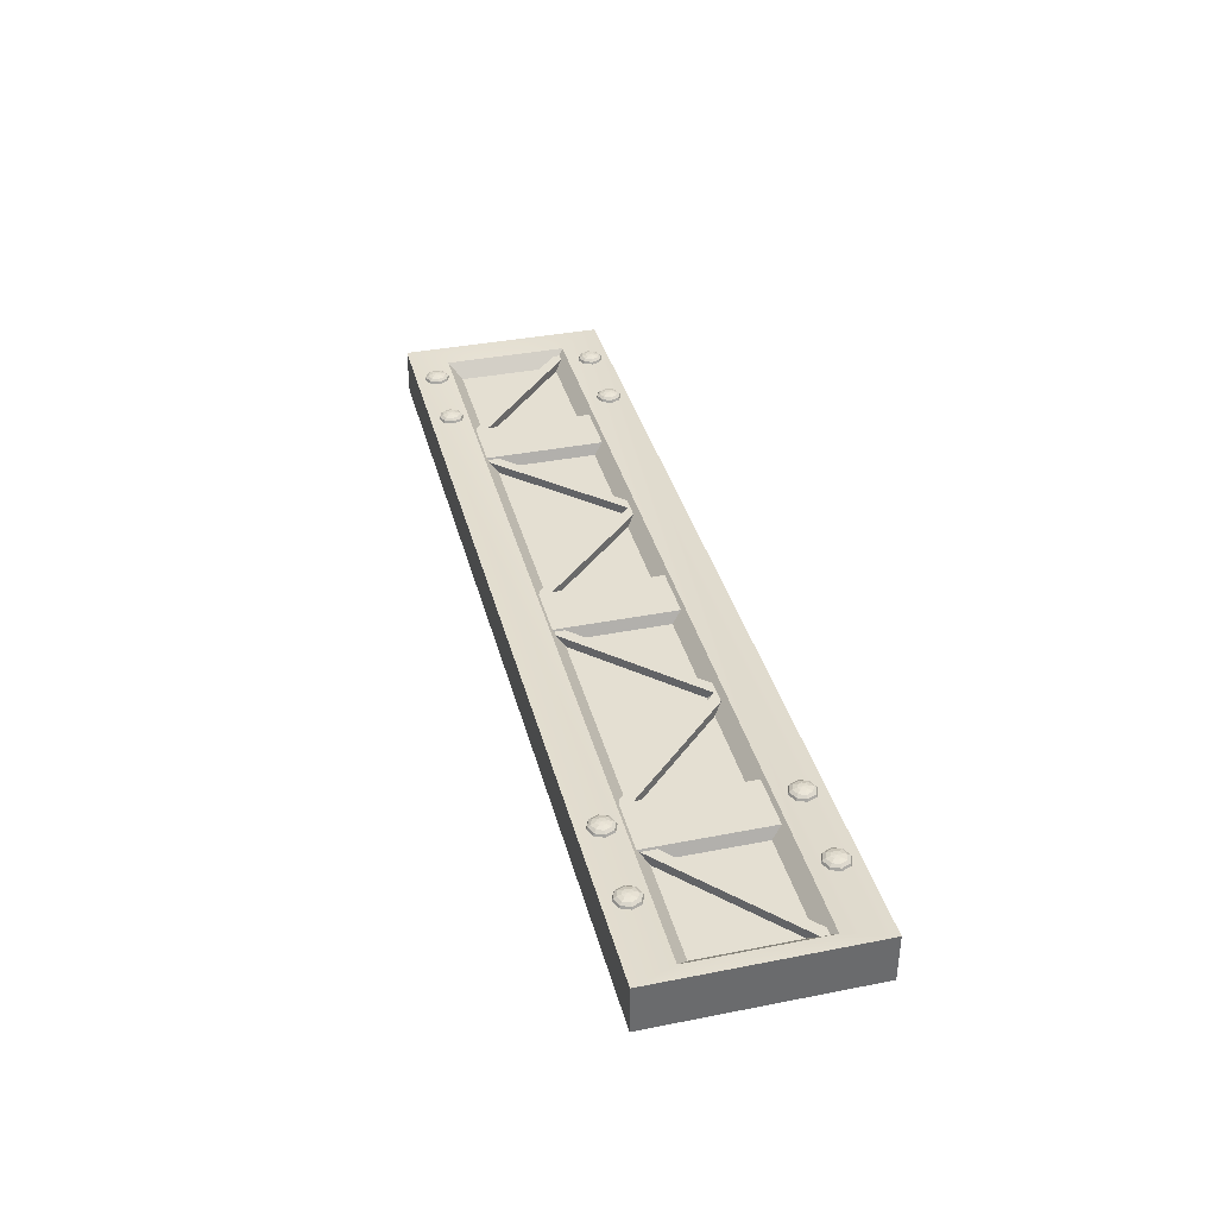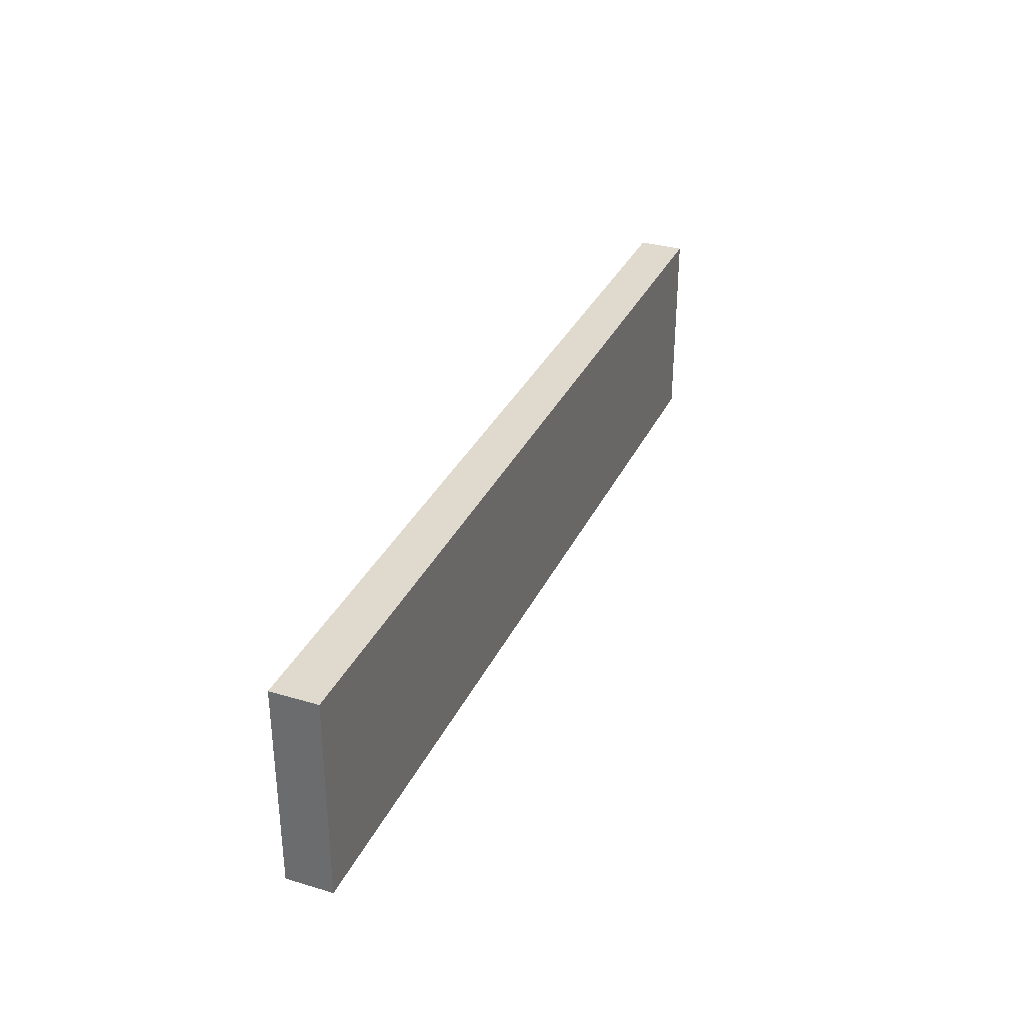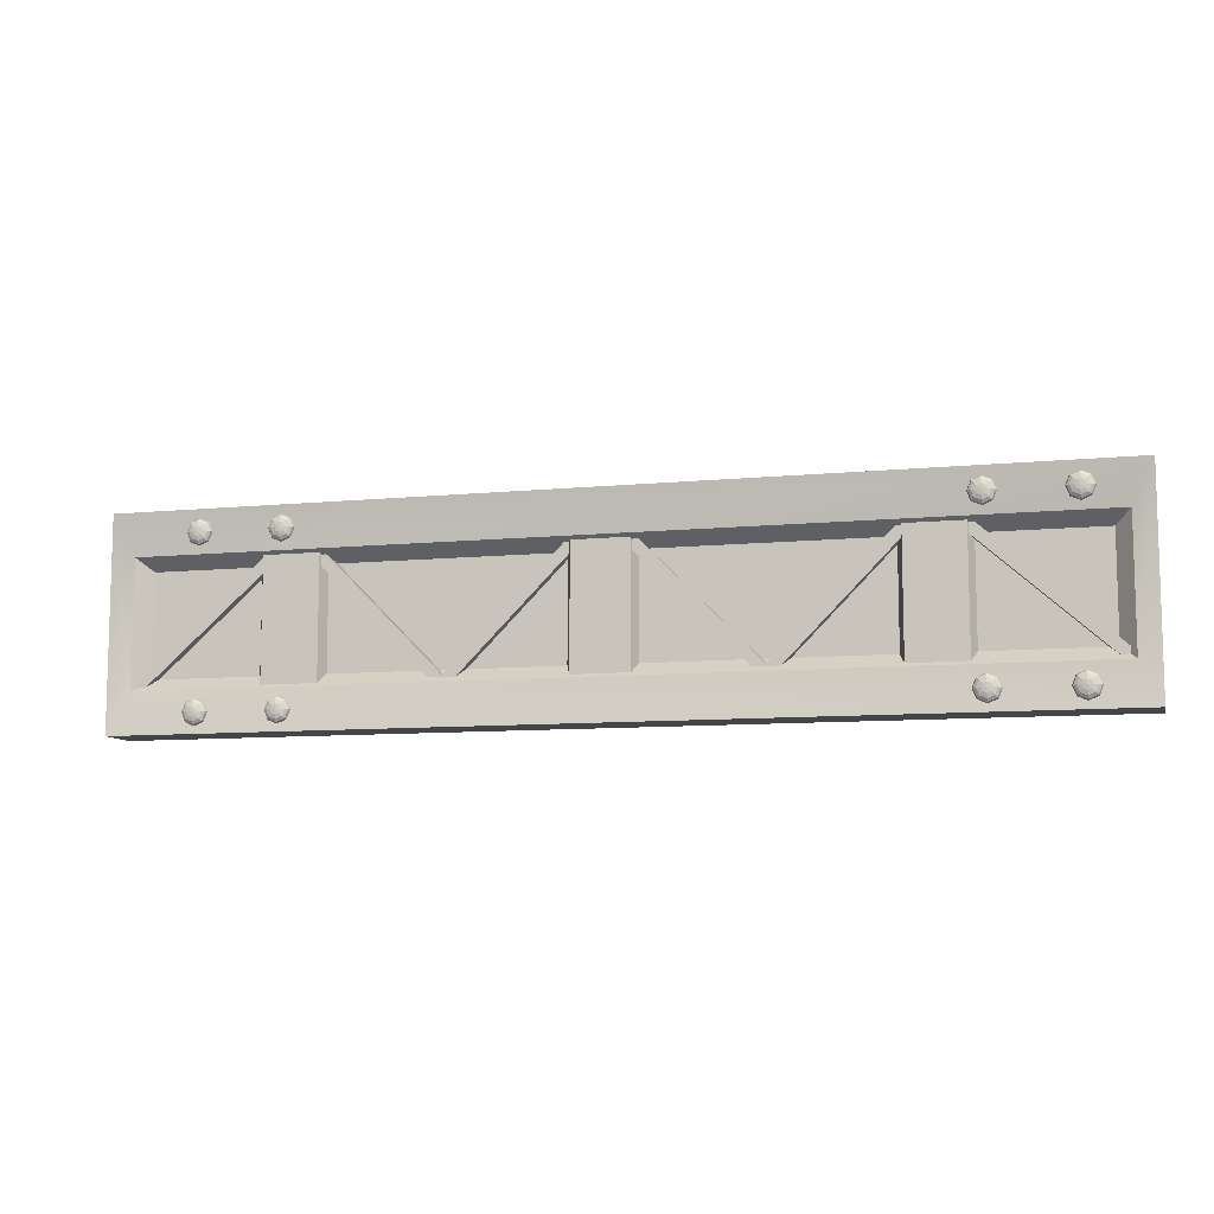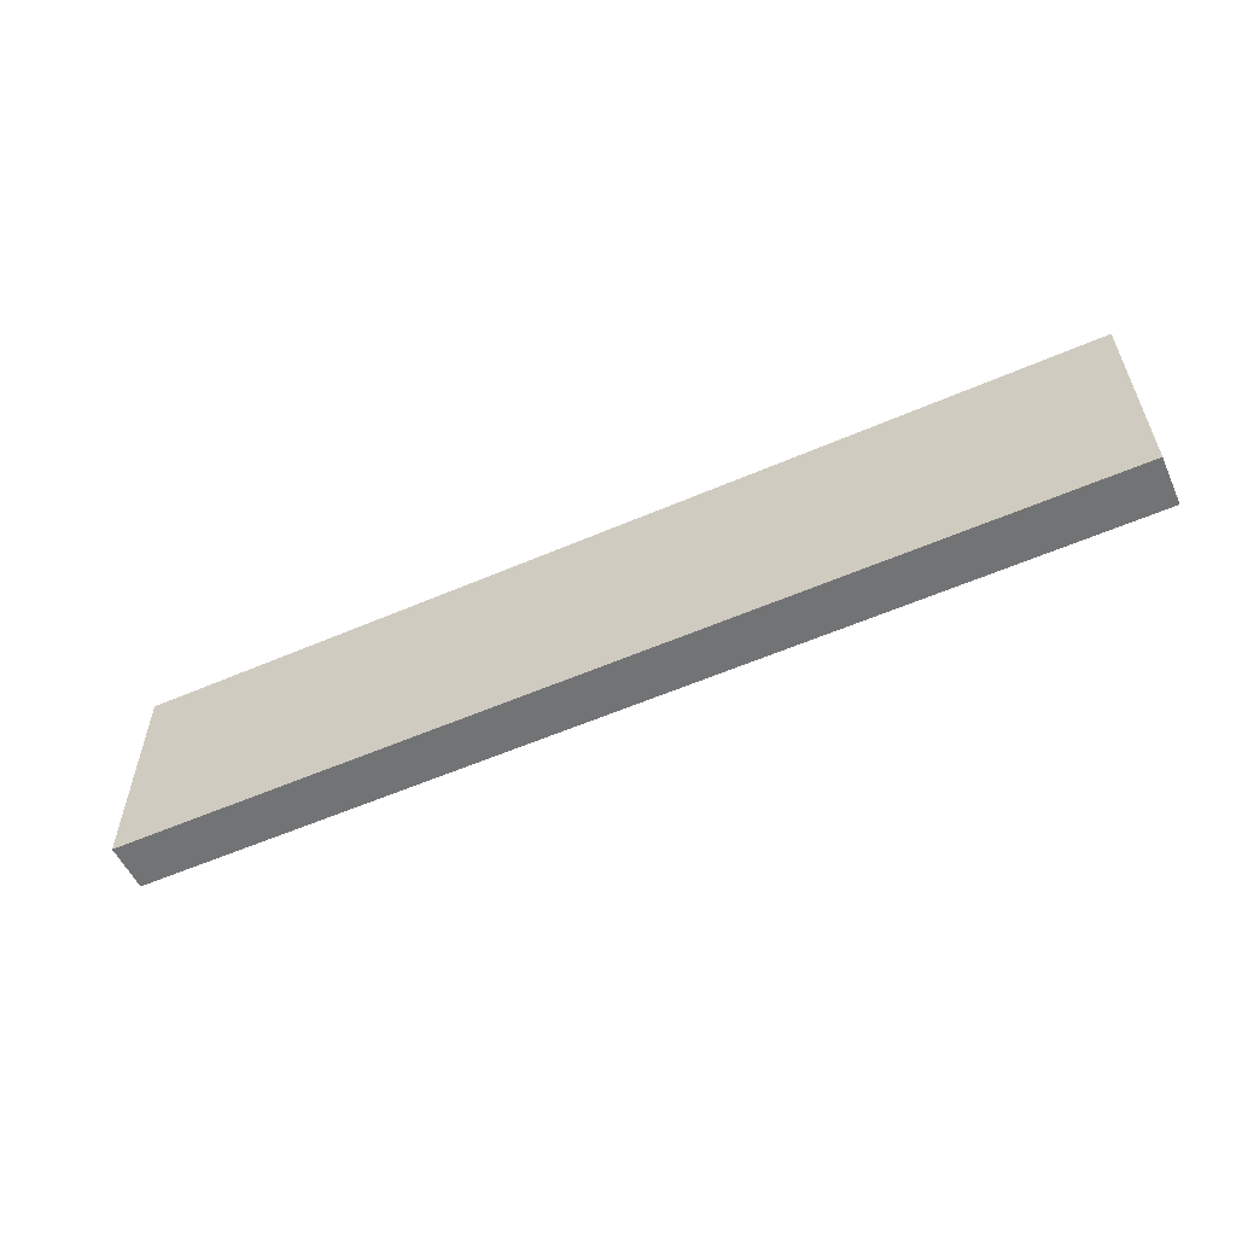
<metadata>
{"format":"obj","ext":"obj","renderer":"f3d","projection":"perspective","resolution":1024,"background":"white","views":[{"elev":37.0,"azim":-104.3,"up":"+Z"},{"elev":32.9,"azim":112.3,"up":"+Y"},{"elev":-9.1,"azim":14.8,"up":"+Y"},{"elev":-55.8,"azim":-155.4,"up":"+Y"}]}
</metadata>
<code>
g default
v 2.234 -0.7149 4.69
v 8.685 -0.7149 4.69
v 2.234 0.7109 4.69
v 8.685 0.7109 4.69
v 2.234 0.7109 4.37
v 8.685 0.7109 4.37
v 2.234 -0.7149 4.37
v 8.685 -0.7149 4.37
v 2.372 -0.4333 4.643
v 8.547 -0.4333 4.643
v 8.547 0.4293 4.643
v 2.372 0.4293 4.643
v 2.469 -0.3487 4.547
v 8.45 -0.3487 4.547
v 8.45 0.3448 4.547
v 2.469 0.3448 4.547
g metal_plate_big metal_test
f 13 14 15 16
f 3 4 6 5
f 5 6 8 7
f 7 8 2 1
f 2 8 6 4
f 7 1 3 5
f 4 3 12 11
f 3 1 9 12
f 2 10 9 1
f 4 11 10 2
f 9 10 14 13
f 10 11 15 14
f 11 12 16 15
f 12 9 13 16
g default
v 7.779 0.6242 4.69
v 7.717 0.6499 4.69
v 7.654 0.6242 4.69
v 7.629 0.5619 4.69
v 7.654 0.4997 4.69
v 7.717 0.4739 4.69
v 7.779 0.4997 4.69
v 7.805 0.5619 4.69
v 7.774 0.6194 4.706
v 7.717 0.6432 4.706
v 7.659 0.6194 4.706
v 7.635 0.5619 4.706
v 7.659 0.5044 4.706
v 7.717 0.4806 4.706
v 7.774 0.5044 4.706
v 7.798 0.5619 4.706
v 7.761 0.6059 4.718
v 7.717 0.6242 4.718
v 7.673 0.6059 4.718
v 7.654 0.5619 4.718
v 7.673 0.5179 4.718
v 7.717 0.4997 4.718
v 7.761 0.5179 4.718
v 7.779 0.5619 4.718
v 7.74 0.5857 4.727
v 7.717 0.5956 4.727
v 7.693 0.5857 4.727
v 7.683 0.5619 4.727
v 7.693 0.5381 4.727
v 7.717 0.5283 4.727
v 7.74 0.5381 4.727
v 7.75 0.5619 4.727
v 7.717 0.5619 4.73
g metal_test pSphere6 screws
f 17 18 26 25
f 18 19 27 26
f 19 20 28 27
f 20 21 29 28
f 21 22 30 29
f 22 23 31 30
f 23 24 32 31
f 24 17 25 32
f 25 26 34 33
f 26 27 35 34
f 27 28 36 35
f 28 29 37 36
f 29 30 38 37
f 30 31 39 38
f 31 32 40 39
f 32 25 33 40
f 33 34 42 41
f 34 35 43 42
f 35 36 44 43
f 36 37 45 44
f 37 38 46 45
f 38 39 47 46
f 39 40 48 47
f 40 33 41 48
f 41 42 49
f 42 43 49
f 43 44 49
f 44 45 49
f 45 46 49
f 46 47 49
f 47 48 49
f 48 41 49
g default
v 8.334 0.6242 4.69
v 8.272 0.6499 4.69
v 8.209 0.6242 4.69
v 8.184 0.5619 4.69
v 8.209 0.4997 4.69
v 8.272 0.4739 4.69
v 8.334 0.4997 4.69
v 8.36 0.5619 4.69
v 8.329 0.6194 4.706
v 8.272 0.6432 4.706
v 8.214 0.6194 4.706
v 8.19 0.5619 4.706
v 8.214 0.5044 4.706
v 8.272 0.4806 4.706
v 8.329 0.5044 4.706
v 8.353 0.5619 4.706
v 8.316 0.6059 4.718
v 8.272 0.6242 4.718
v 8.228 0.6059 4.718
v 8.209 0.5619 4.718
v 8.228 0.5179 4.718
v 8.272 0.4997 4.718
v 8.316 0.5179 4.718
v 8.334 0.5619 4.718
v 8.295 0.5857 4.727
v 8.272 0.5956 4.727
v 8.248 0.5857 4.727
v 8.238 0.5619 4.727
v 8.248 0.5381 4.727
v 8.272 0.5283 4.727
v 8.295 0.5381 4.727
v 8.305 0.5619 4.727
v 8.272 0.5619 4.73
g metal_test screws pSphere5
f 50 51 59 58
f 51 52 60 59
f 52 53 61 60
f 53 54 62 61
f 54 55 63 62
f 55 56 64 63
f 56 57 65 64
f 57 50 58 65
f 58 59 67 66
f 59 60 68 67
f 60 61 69 68
f 61 62 70 69
f 62 63 71 70
f 63 64 72 71
f 64 65 73 72
f 65 58 66 73
f 66 67 75 74
f 67 68 76 75
f 68 69 77 76
f 69 70 78 77
f 70 71 79 78
f 71 72 80 79
f 72 73 81 80
f 73 66 74 81
f 74 75 82
f 75 76 82
f 76 77 82
f 77 78 82
f 78 79 82
f 79 80 82
f 80 81 82
f 81 74 82
g default
v 3.457 0.6242 4.69
v 3.395 0.6499 4.69
v 3.333 0.6242 4.69
v 3.307 0.5619 4.69
v 3.333 0.4997 4.69
v 3.395 0.4739 4.69
v 3.457 0.4997 4.69
v 3.483 0.5619 4.69
v 3.453 0.6194 4.706
v 3.395 0.6432 4.706
v 3.338 0.6194 4.706
v 3.314 0.5619 4.706
v 3.338 0.5044 4.706
v 3.395 0.4806 4.706
v 3.453 0.5044 4.706
v 3.476 0.5619 4.706
v 3.439 0.6059 4.718
v 3.395 0.6242 4.718
v 3.351 0.6059 4.718
v 3.333 0.5619 4.718
v 3.351 0.5179 4.718
v 3.395 0.4997 4.718
v 3.439 0.5179 4.718
v 3.457 0.5619 4.718
v 3.419 0.5857 4.727
v 3.395 0.5956 4.727
v 3.371 0.5857 4.727
v 3.361 0.5619 4.727
v 3.371 0.5381 4.727
v 3.395 0.5283 4.727
v 3.419 0.5381 4.727
v 3.429 0.5619 4.727
v 3.395 0.5619 4.73
g metal_test screws pSphere2
f 83 84 92 91
f 84 85 93 92
f 85 86 94 93
f 86 87 95 94
f 87 88 96 95
f 88 89 97 96
f 89 90 98 97
f 90 83 91 98
f 91 92 100 99
f 92 93 101 100
f 93 94 102 101
f 94 95 103 102
f 95 96 104 103
f 96 97 105 104
f 97 98 106 105
f 98 91 99 106
f 99 100 108 107
f 100 101 109 108
f 101 102 110 109
f 102 103 111 110
f 103 104 112 111
f 104 105 113 112
f 105 106 114 113
f 106 99 107 114
f 107 108 115
f 108 109 115
f 109 110 115
f 110 111 115
f 111 112 115
f 112 113 115
f 113 114 115
f 114 107 115
g default
v 2.902 0.6242 4.69
v 2.84 0.6499 4.69
v 2.778 0.6242 4.69
v 2.752 0.5619 4.69
v 2.778 0.4997 4.69
v 2.84 0.4739 4.69
v 2.902 0.4997 4.69
v 2.928 0.5619 4.69
v 2.897 0.6194 4.706
v 2.84 0.6432 4.706
v 2.782 0.6194 4.706
v 2.759 0.5619 4.706
v 2.782 0.5044 4.706
v 2.84 0.4806 4.706
v 2.897 0.5044 4.706
v 2.921 0.5619 4.706
v 2.884 0.6059 4.718
v 2.84 0.6242 4.718
v 2.796 0.6059 4.718
v 2.778 0.5619 4.718
v 2.796 0.5179 4.718
v 2.84 0.4997 4.718
v 2.884 0.5179 4.718
v 2.902 0.5619 4.718
v 2.864 0.5857 4.727
v 2.84 0.5956 4.727
v 2.816 0.5857 4.727
v 2.806 0.5619 4.727
v 2.816 0.5381 4.727
v 2.84 0.5283 4.727
v 2.864 0.5381 4.727
v 2.874 0.5619 4.727
v 2.84 0.5619 4.73
g metal_test screws pSphere1
f 116 117 125 124
f 117 118 126 125
f 118 119 127 126
f 119 120 128 127
f 120 121 129 128
f 121 122 130 129
f 122 123 131 130
f 123 116 124 131
f 124 125 133 132
f 125 126 134 133
f 126 127 135 134
f 127 128 136 135
f 128 129 137 136
f 129 130 138 137
f 130 131 139 138
f 131 124 132 139
f 132 133 141 140
f 133 134 142 141
f 134 135 143 142
f 135 136 144 143
f 136 137 145 144
f 137 138 146 145
f 138 139 147 146
f 139 132 140 147
f 140 141 148
f 141 142 148
f 142 143 148
f 143 144 148
f 144 145 148
f 145 146 148
f 146 147 148
f 147 140 148
g default
v 2.902 -0.5162 4.69
v 2.84 -0.4904 4.69
v 2.778 -0.5162 4.69
v 2.752 -0.5784 4.69
v 2.778 -0.6406 4.69
v 2.84 -0.6664 4.69
v 2.902 -0.6406 4.69
v 2.928 -0.5784 4.69
v 2.897 -0.5209 4.706
v 2.84 -0.4971 4.706
v 2.782 -0.5209 4.706
v 2.759 -0.5784 4.706
v 2.782 -0.6359 4.706
v 2.84 -0.6597 4.706
v 2.897 -0.6359 4.706
v 2.921 -0.5784 4.706
v 2.884 -0.5344 4.718
v 2.84 -0.5162 4.718
v 2.796 -0.5344 4.718
v 2.778 -0.5784 4.718
v 2.796 -0.6224 4.718
v 2.84 -0.6406 4.718
v 2.884 -0.6224 4.718
v 2.902 -0.5784 4.718
v 2.864 -0.5546 4.727
v 2.84 -0.5447 4.727
v 2.816 -0.5546 4.727
v 2.806 -0.5784 4.727
v 2.816 -0.6022 4.727
v 2.84 -0.6121 4.727
v 2.864 -0.6022 4.727
v 2.874 -0.5784 4.727
v 2.84 -0.5784 4.73
g metal_test screws pSphere3
f 149 150 158 157
f 150 151 159 158
f 151 152 160 159
f 152 153 161 160
f 153 154 162 161
f 154 155 163 162
f 155 156 164 163
f 156 149 157 164
f 157 158 166 165
f 158 159 167 166
f 159 160 168 167
f 160 161 169 168
f 161 162 170 169
f 162 163 171 170
f 163 164 172 171
f 164 157 165 172
f 165 166 174 173
f 166 167 175 174
f 167 168 176 175
f 168 169 177 176
f 169 170 178 177
f 170 171 179 178
f 171 172 180 179
f 172 165 173 180
f 173 174 181
f 174 175 181
f 175 176 181
f 176 177 181
f 177 178 181
f 178 179 181
f 179 180 181
f 180 173 181
g default
v 3.457 -0.5162 4.69
v 3.395 -0.4904 4.69
v 3.333 -0.5162 4.69
v 3.307 -0.5784 4.69
v 3.333 -0.6406 4.69
v 3.395 -0.6664 4.69
v 3.457 -0.6406 4.69
v 3.483 -0.5784 4.69
v 3.453 -0.5209 4.706
v 3.395 -0.4971 4.706
v 3.338 -0.5209 4.706
v 3.314 -0.5784 4.706
v 3.338 -0.6359 4.706
v 3.395 -0.6597 4.706
v 3.453 -0.6359 4.706
v 3.476 -0.5784 4.706
v 3.439 -0.5344 4.718
v 3.395 -0.5162 4.718
v 3.351 -0.5344 4.718
v 3.333 -0.5784 4.718
v 3.351 -0.6224 4.718
v 3.395 -0.6406 4.718
v 3.439 -0.6224 4.718
v 3.457 -0.5784 4.718
v 3.419 -0.5546 4.727
v 3.395 -0.5447 4.727
v 3.371 -0.5546 4.727
v 3.361 -0.5784 4.727
v 3.371 -0.6022 4.727
v 3.395 -0.6121 4.727
v 3.419 -0.6022 4.727
v 3.429 -0.5784 4.727
v 3.395 -0.5784 4.73
g metal_test screws pSphere4
f 182 183 191 190
f 183 184 192 191
f 184 185 193 192
f 185 186 194 193
f 186 187 195 194
f 187 188 196 195
f 188 189 197 196
f 189 182 190 197
f 190 191 199 198
f 191 192 200 199
f 192 193 201 200
f 193 194 202 201
f 194 195 203 202
f 195 196 204 203
f 196 197 205 204
f 197 190 198 205
f 198 199 207 206
f 199 200 208 207
f 200 201 209 208
f 201 202 210 209
f 202 203 211 210
f 203 204 212 211
f 204 205 213 212
f 205 198 206 213
f 206 207 214
f 207 208 214
f 208 209 214
f 209 210 214
f 210 211 214
f 211 212 214
f 212 213 214
f 213 206 214
g default
v 7.779 -0.5162 4.69
v 7.717 -0.4904 4.69
v 7.654 -0.5162 4.69
v 7.629 -0.5784 4.69
v 7.654 -0.6406 4.69
v 7.717 -0.6664 4.69
v 7.779 -0.6406 4.69
v 7.805 -0.5784 4.69
v 7.774 -0.5209 4.706
v 7.717 -0.4971 4.706
v 7.659 -0.5209 4.706
v 7.635 -0.5784 4.706
v 7.659 -0.6359 4.706
v 7.717 -0.6597 4.706
v 7.774 -0.6359 4.706
v 7.798 -0.5784 4.706
v 7.761 -0.5344 4.718
v 7.717 -0.5162 4.718
v 7.673 -0.5344 4.718
v 7.654 -0.5784 4.718
v 7.673 -0.6224 4.718
v 7.717 -0.6406 4.718
v 7.761 -0.6224 4.718
v 7.779 -0.5784 4.718
v 7.74 -0.5546 4.727
v 7.717 -0.5447 4.727
v 7.693 -0.5546 4.727
v 7.683 -0.5784 4.727
v 7.693 -0.6022 4.727
v 7.717 -0.6121 4.727
v 7.74 -0.6022 4.727
v 7.75 -0.5784 4.727
v 7.717 -0.5784 4.73
g metal_test screws pSphere7
f 215 216 224 223
f 216 217 225 224
f 217 218 226 225
f 218 219 227 226
f 219 220 228 227
f 220 221 229 228
f 221 222 230 229
f 222 215 223 230
f 223 224 232 231
f 224 225 233 232
f 225 226 234 233
f 226 227 235 234
f 227 228 236 235
f 228 229 237 236
f 229 230 238 237
f 230 223 231 238
f 231 232 240 239
f 232 233 241 240
f 233 234 242 241
f 234 235 243 242
f 235 236 244 243
f 236 237 245 244
f 237 238 246 245
f 238 231 239 246
f 239 240 247
f 240 241 247
f 241 242 247
f 242 243 247
f 243 244 247
f 244 245 247
f 245 246 247
f 246 239 247
g default
v 8.334 -0.5162 4.69
v 8.272 -0.4904 4.69
v 8.209 -0.5162 4.69
v 8.184 -0.5784 4.69
v 8.209 -0.6406 4.69
v 8.272 -0.6664 4.69
v 8.334 -0.6406 4.69
v 8.36 -0.5784 4.69
v 8.329 -0.5209 4.706
v 8.272 -0.4971 4.706
v 8.214 -0.5209 4.706
v 8.19 -0.5784 4.706
v 8.214 -0.6359 4.706
v 8.272 -0.6597 4.706
v 8.329 -0.6359 4.706
v 8.353 -0.5784 4.706
v 8.316 -0.5344 4.718
v 8.272 -0.5162 4.718
v 8.228 -0.5344 4.718
v 8.209 -0.5784 4.718
v 8.228 -0.6224 4.718
v 8.272 -0.6406 4.718
v 8.316 -0.6224 4.718
v 8.334 -0.5784 4.718
v 8.295 -0.5546 4.727
v 8.272 -0.5447 4.727
v 8.248 -0.5546 4.727
v 8.238 -0.5784 4.727
v 8.248 -0.6022 4.727
v 8.272 -0.6121 4.727
v 8.295 -0.6022 4.727
v 8.305 -0.5784 4.727
v 8.272 -0.5784 4.73
g metal_test screws pSphere8
f 248 249 257 256
f 249 250 258 257
f 250 251 259 258
f 251 252 260 259
f 252 253 261 260
f 253 254 262 261
f 254 255 263 262
f 255 248 256 263
f 256 257 265 264
f 257 258 266 265
f 258 259 267 266
f 259 260 268 267
f 260 261 269 268
f 261 262 270 269
f 262 263 271 270
f 263 256 264 271
f 264 265 273 272
f 265 266 274 273
f 266 267 275 274
f 267 268 276 275
f 268 269 277 276
f 269 270 278 277
f 270 271 279 278
f 271 264 272 279
f 272 273 280
f 273 274 280
f 274 275 280
f 275 276 280
f 276 277 280
f 277 278 280
f 278 279 280
f 279 272 280
g default
v 3.245 -0.4595 4.619
v 3.624 -0.4595 4.619
v 3.245 0.4493 4.619
v 3.624 0.4493 4.619
v 3.211 0.4493 4.547
v 3.658 0.4493 4.547
v 3.211 -0.4595 4.547
v 3.658 -0.4595 4.547
g metal_test pCube18 plates_metal
f 281 282 284 283
f 282 288 286 284
f 287 281 283 285
g default
v 5.245 -0.4595 4.619
v 5.624 -0.4595 4.619
v 5.245 0.4493 4.619
v 5.624 0.4493 4.619
v 5.211 0.4493 4.547
v 5.658 0.4493 4.547
v 5.211 -0.4595 4.547
v 5.658 -0.4595 4.547
g metal_test plates_metal pCube19
f 289 290 292 291
f 290 296 294 292
f 295 289 291 293
g default
v 7.245 -0.4595 4.619
v 7.624 -0.4595 4.619
v 7.245 0.4493 4.619
v 7.624 0.4493 4.619
v 7.211 0.4493 4.547
v 7.658 0.4493 4.547
v 7.211 -0.4595 4.547
v 7.658 -0.4595 4.547
g metal_test plates_metal pCube20
f 297 298 300 299
f 298 304 302 300
f 303 297 299 301
g default
v 3.594 0.3632 4.606
v 4.39 -0.4441 4.606
v 3.646 0.4152 4.606
v 4.443 -0.3921 4.606
v 3.646 0.4152 4.547
v 4.443 -0.3921 4.547
v 3.594 0.3632 4.547
v 4.39 -0.4441 4.547
g metal_test pCube21 metal_rails_ffs
f 305 306 308 307
f 307 308 310 309
f 309 310 312 311
f 311 312 306 305
f 306 312 310 308
f 311 305 307 309
g default
v 5.274 0.3632 4.606
v 4.478 -0.4441 4.606
v 5.221 0.4152 4.606
v 4.425 -0.3921 4.606
v 5.221 0.4152 4.547
v 4.425 -0.3921 4.547
v 5.274 0.3632 4.547
v 4.478 -0.4441 4.547
g metal_test metal_rails_ffs pCube22
f 313 315 316 314
f 315 317 318 316
f 317 319 320 318
f 319 313 314 320
f 314 316 318 320
f 319 317 315 313
g default
v 7.277 0.3632 4.606
v 6.481 -0.4441 4.606
v 7.225 0.4152 4.606
v 6.428 -0.3921 4.606
v 7.225 0.4152 4.547
v 6.428 -0.3921 4.547
v 7.277 0.3632 4.547
v 6.481 -0.4441 4.547
g metal_test metal_rails_ffs pCube23
f 321 323 324 322
f 323 325 326 324
f 325 327 328 326
f 327 321 322 328
f 322 324 326 328
f 327 325 323 321
g default
v 5.597 0.3632 4.606
v 6.393 -0.4441 4.606
v 5.65 0.4152 4.606
v 6.446 -0.3921 4.606
v 5.65 0.4152 4.547
v 6.446 -0.3921 4.547
v 5.597 0.3632 4.547
v 6.393 -0.4441 4.547
g metal_test metal_rails_ffs pCube24
f 329 330 332 331
f 331 332 334 333
f 333 334 336 335
f 335 336 330 329
f 330 336 334 332
f 335 329 331 333
g default
v 7.596 0.3605 4.606
v 8.484 -0.4308 4.606
v 7.646 0.4152 4.606
v 8.534 -0.3761 4.606
v 7.646 0.4152 4.547
v 8.534 -0.3761 4.547
v 7.596 0.3605 4.547
v 8.484 -0.4308 4.547
g metal_test metal_rails_ffs pCube25
f 337 338 340 339
f 339 340 342 341
f 341 342 344 343
f 343 344 338 337
f 338 344 342 340
f 343 337 339 341
g default
v 3.316 0.3605 4.606
v 2.427 -0.4308 4.606
v 3.266 0.4152 4.606
v 2.377 -0.3761 4.606
v 3.266 0.4152 4.547
v 2.377 -0.3761 4.547
v 3.316 0.3605 4.547
v 2.427 -0.4308 4.547
g metal_test metal_rails_ffs pCube26
f 345 347 348 346
f 347 349 350 348
f 349 351 352 350
f 351 345 346 352
f 346 348 350 352
f 351 349 347 345

</code>
